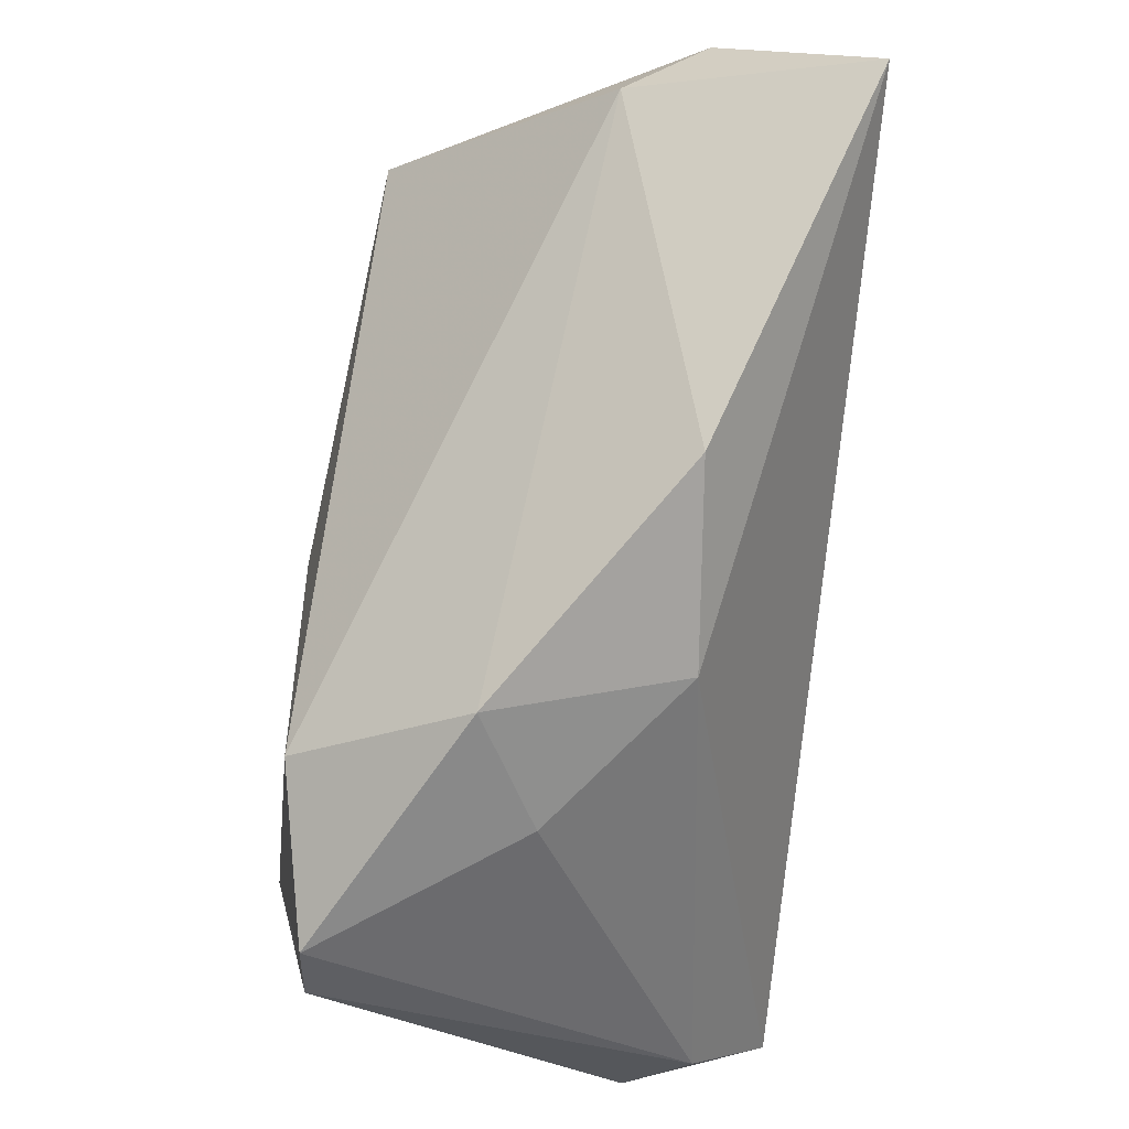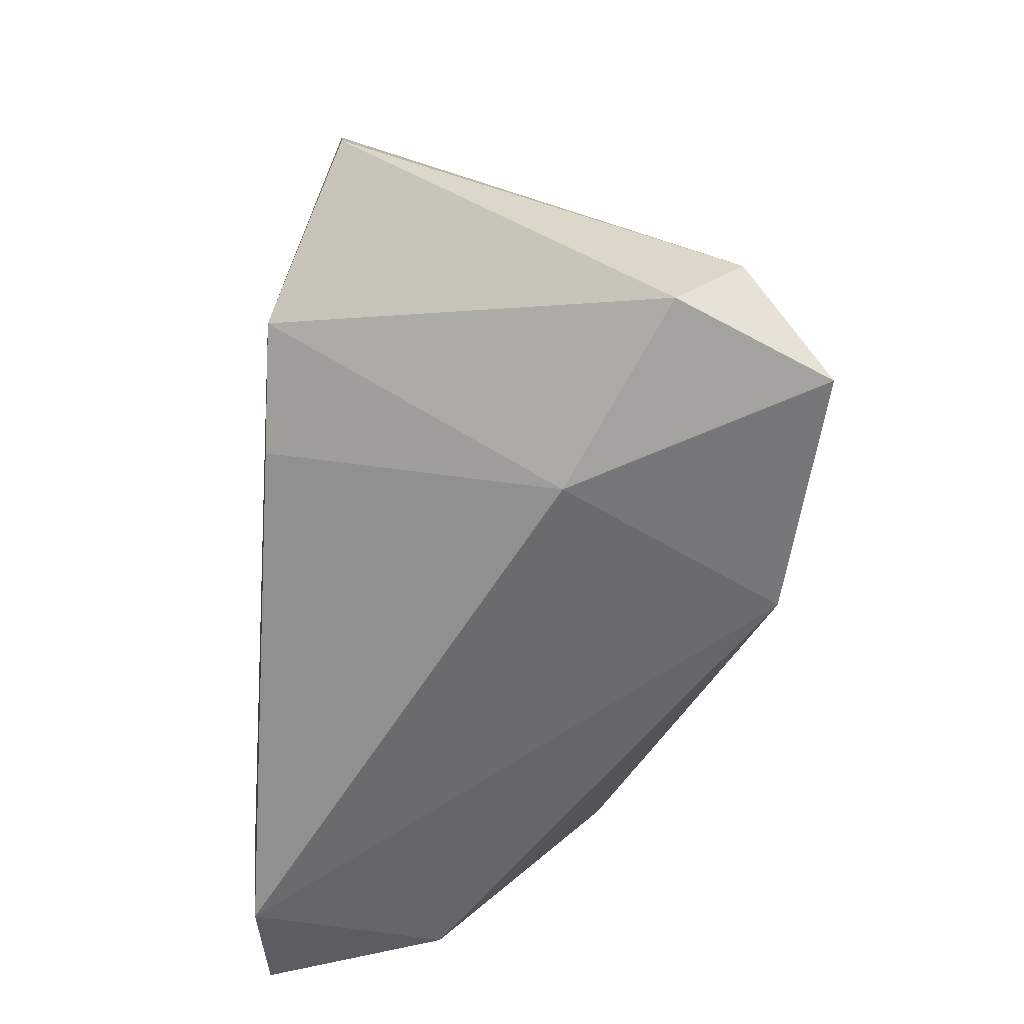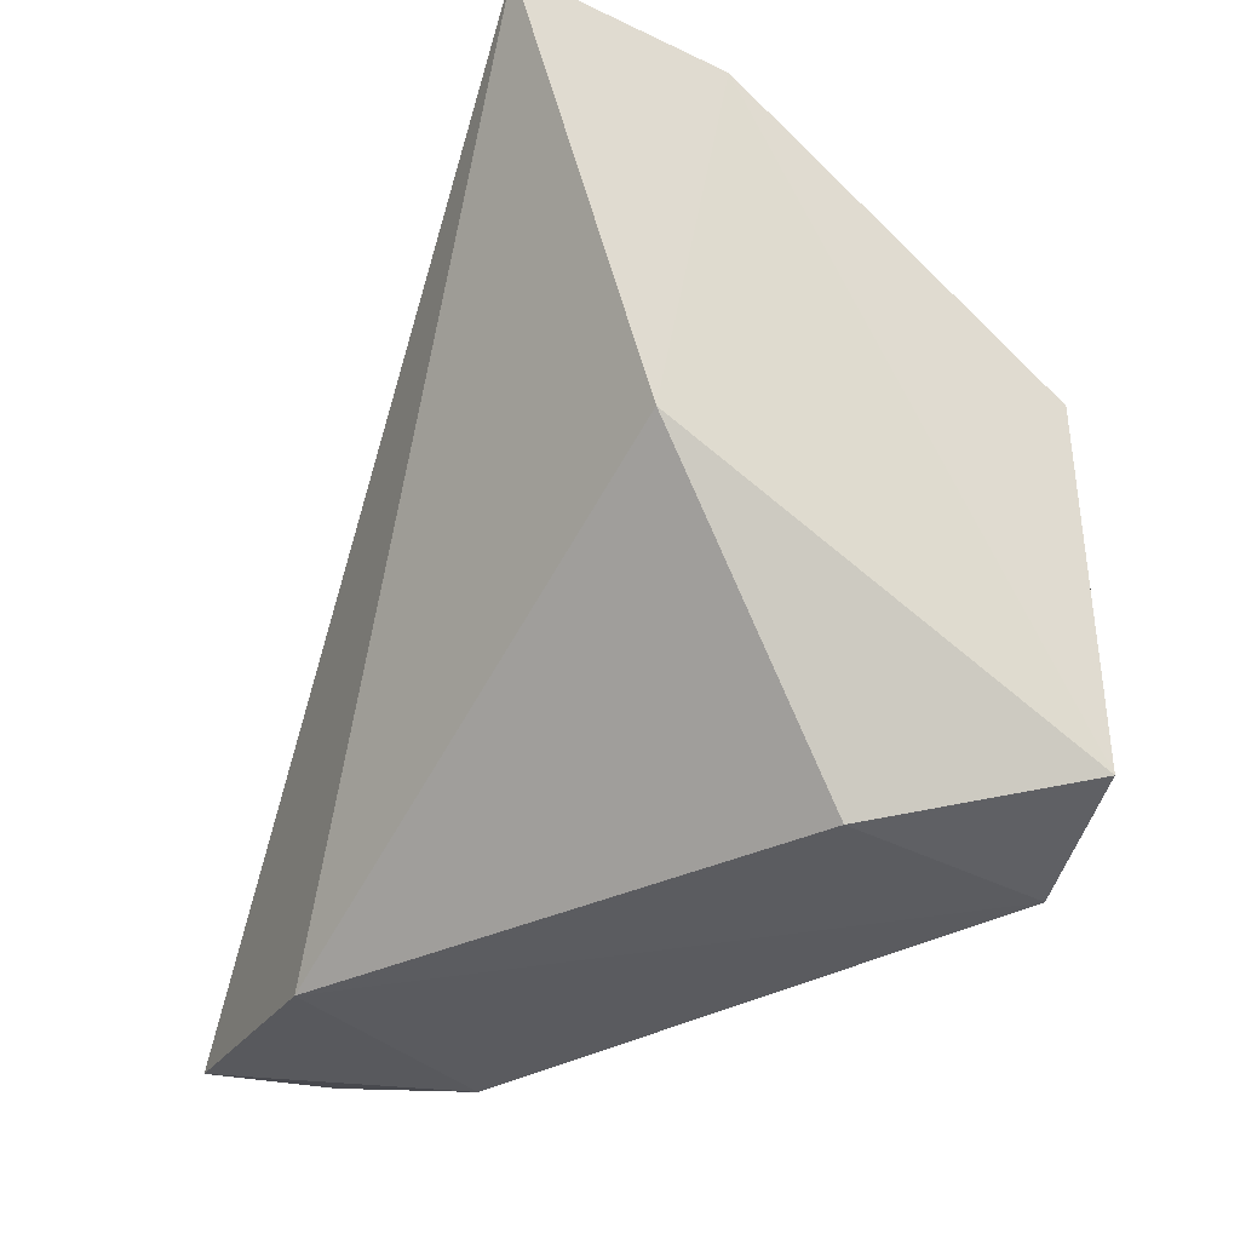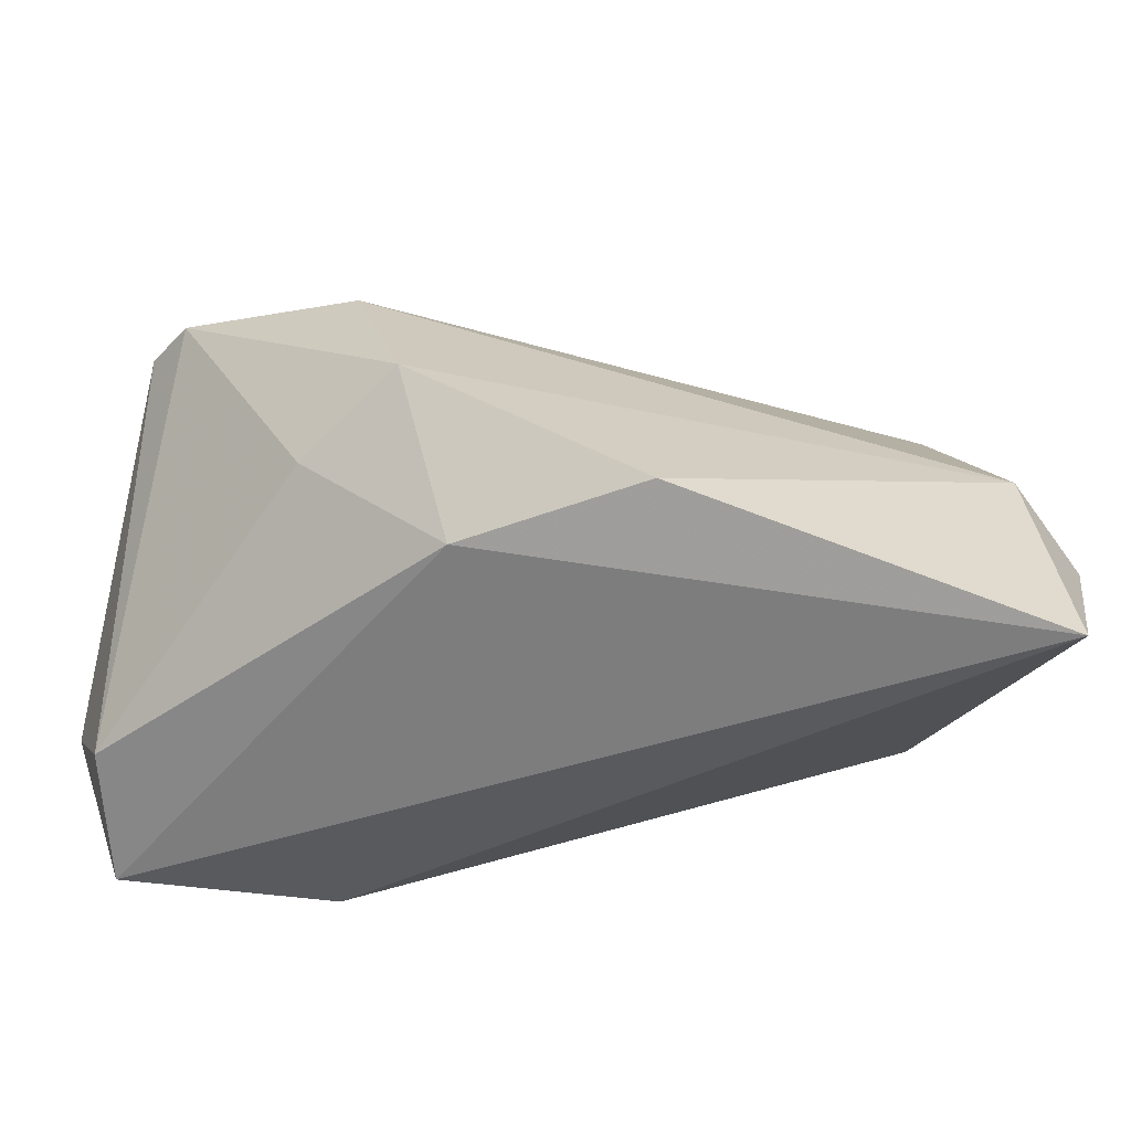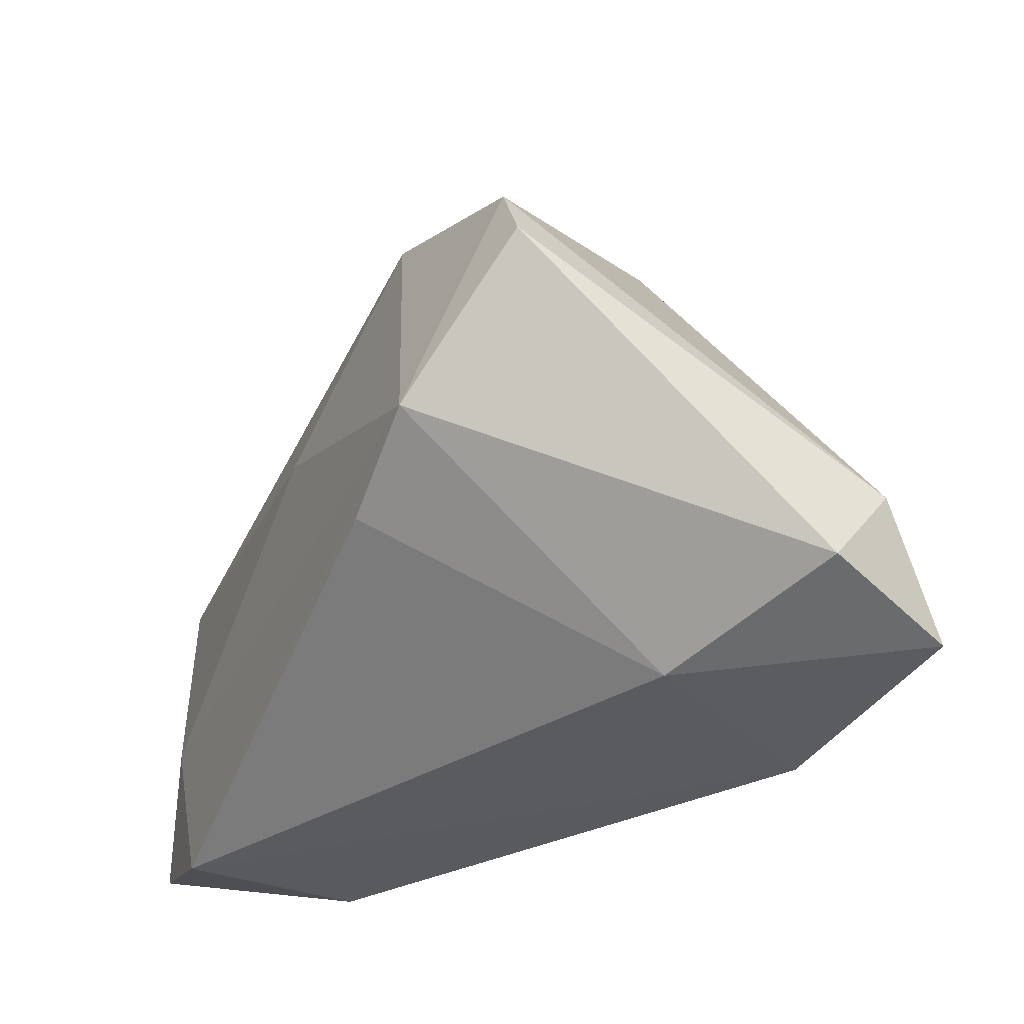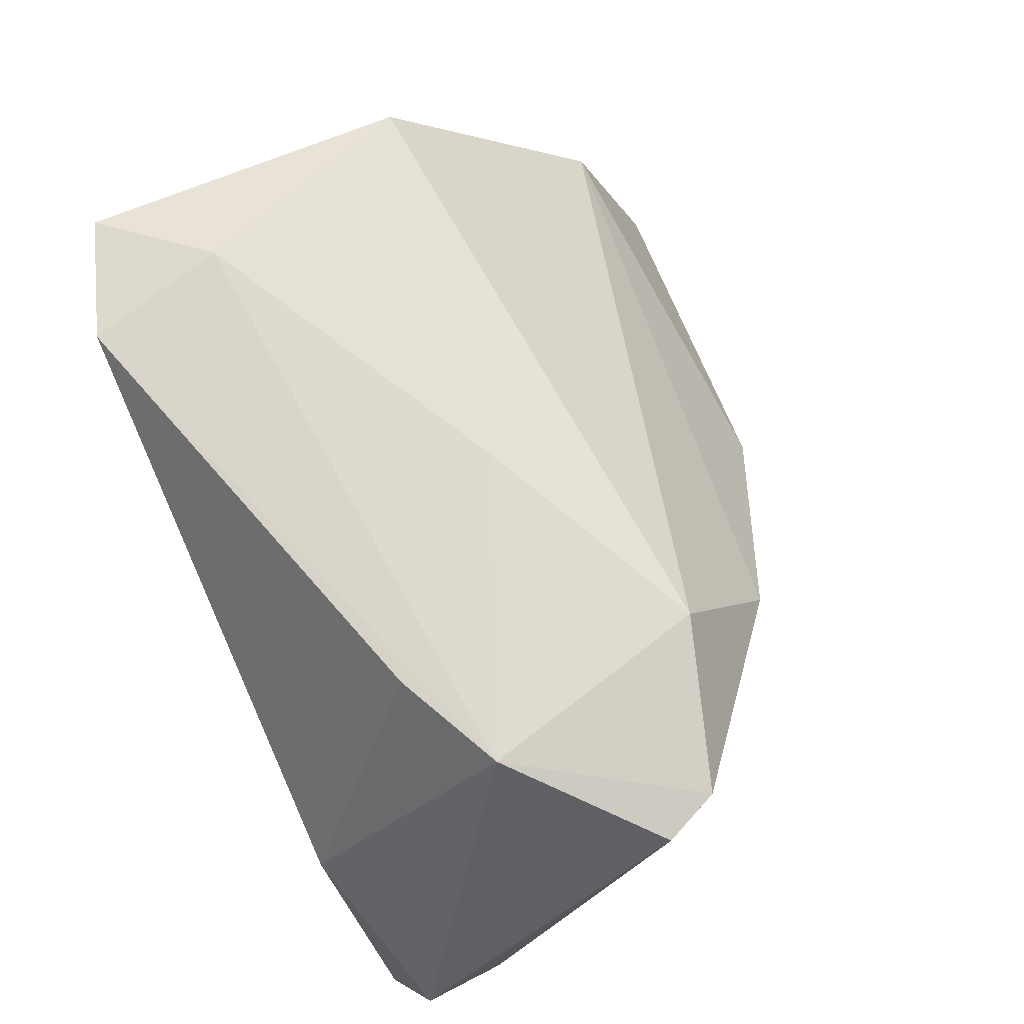
<metadata>
{"format":"obj","ext":"obj","renderer":"f3d","projection":"perspective","resolution":1024,"background":"white","views":[{"elev":69.2,"azim":95.9,"up":"+Y"},{"elev":-54.5,"azim":85.5,"up":"+Y"},{"elev":-30.7,"azim":-112.7,"up":"+Y"},{"elev":-36.8,"azim":164.6,"up":"+Z"},{"elev":-35.1,"azim":65.2,"up":"+Y"},{"elev":70.7,"azim":65.9,"up":"+Z"}]}
</metadata>
<code>
v 0.05211 0.003693 0.02194
v 0.0532 -0.0274 -0.01245
v 0.02728 0.02901 0.005658
v 0.02059 0.02671 -0.01594
v -0.04094 0.0363 -0.002009
v 0.03579 0.01772 -0.001157
v -0.04119 0.0007411 -0.01529
v 0.05177 -0.0175 -0.02012
v 0.004168 0.003152 0.0284
v -0.04327 0.01029 0.02489
v -0.04429 -0.02827 0.02529
v 0.04681 -0.03042 -0.02874
v 0.03373 -0.03327 -0.003111
v -0.03305 -0.01669 0.0284
v 0.002188 0.04121 -0.01435
v 0.03015 0.01624 0.0259
v -0.03308 -0.03161 0.005263
v 0.01985 -0.03188 -0.02701
v 0.03731 -0.01099 0.0284
v -0.04104 0.04636 -0.02937
v 0.02464 -0.01698 0.02791
v -0.0487 0.0336 -0.01117
v 0.04928 0.01014 0.02225
v -0.02917 -0.03327 0.0269
f 4 12 20
f 18 12 13
f 20 12 18
f 24 18 13
f 13 12 2
f 2 19 13
f 11 10 22
f 22 5 20
f 10 5 22
f 16 19 23
f 16 5 10
f 12 4 8
f 8 2 12
f 20 18 7
f 7 22 20
f 11 22 7
f 13 19 21
f 21 24 13
f 19 24 21
f 17 24 11
f 18 24 17
f 11 7 17
f 17 7 18
f 14 24 19
f 14 10 11
f 11 24 14
f 23 19 1
f 19 2 1
f 1 8 23
f 2 8 1
f 3 16 23
f 5 16 3
f 23 8 6
f 6 8 4
f 6 3 23
f 4 3 6
f 9 16 10
f 10 14 9
f 19 16 9
f 9 14 19
f 15 4 20
f 15 3 4
f 20 5 15
f 5 3 15

</code>
